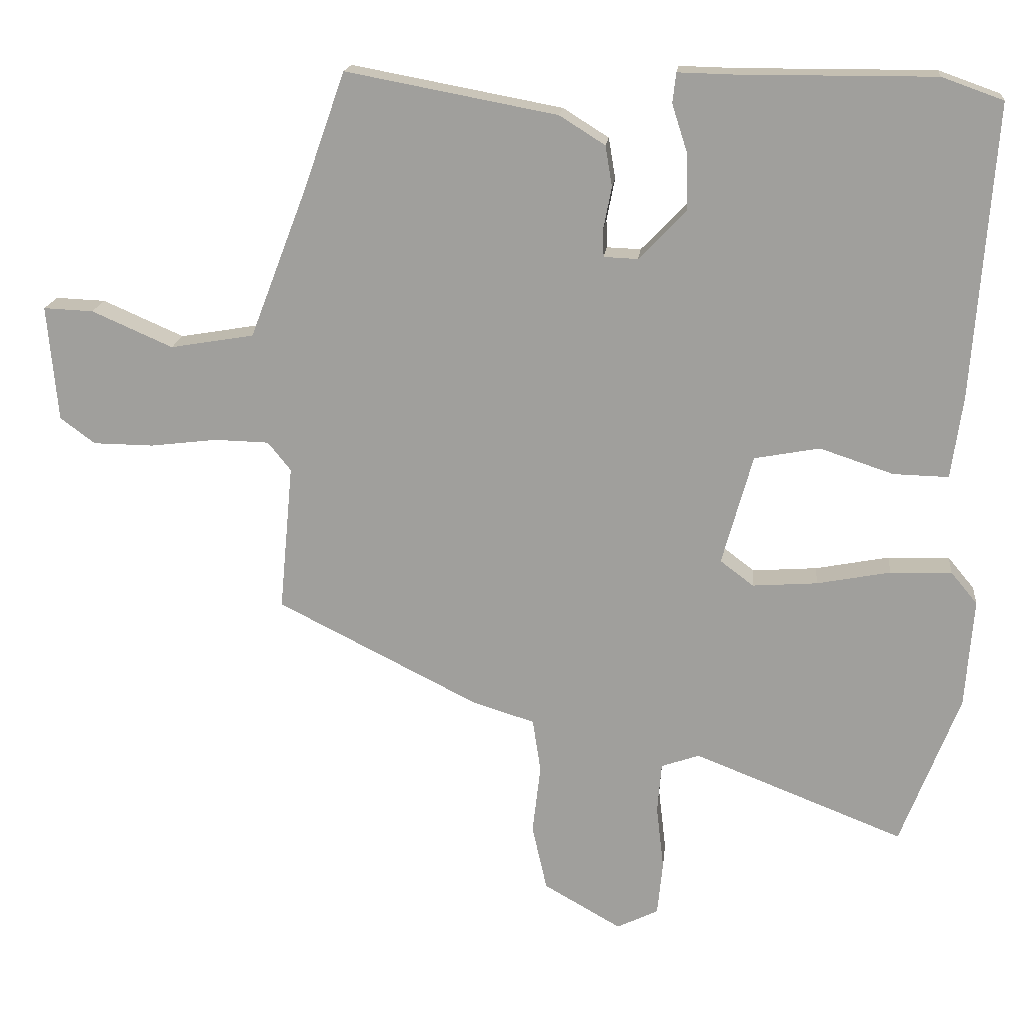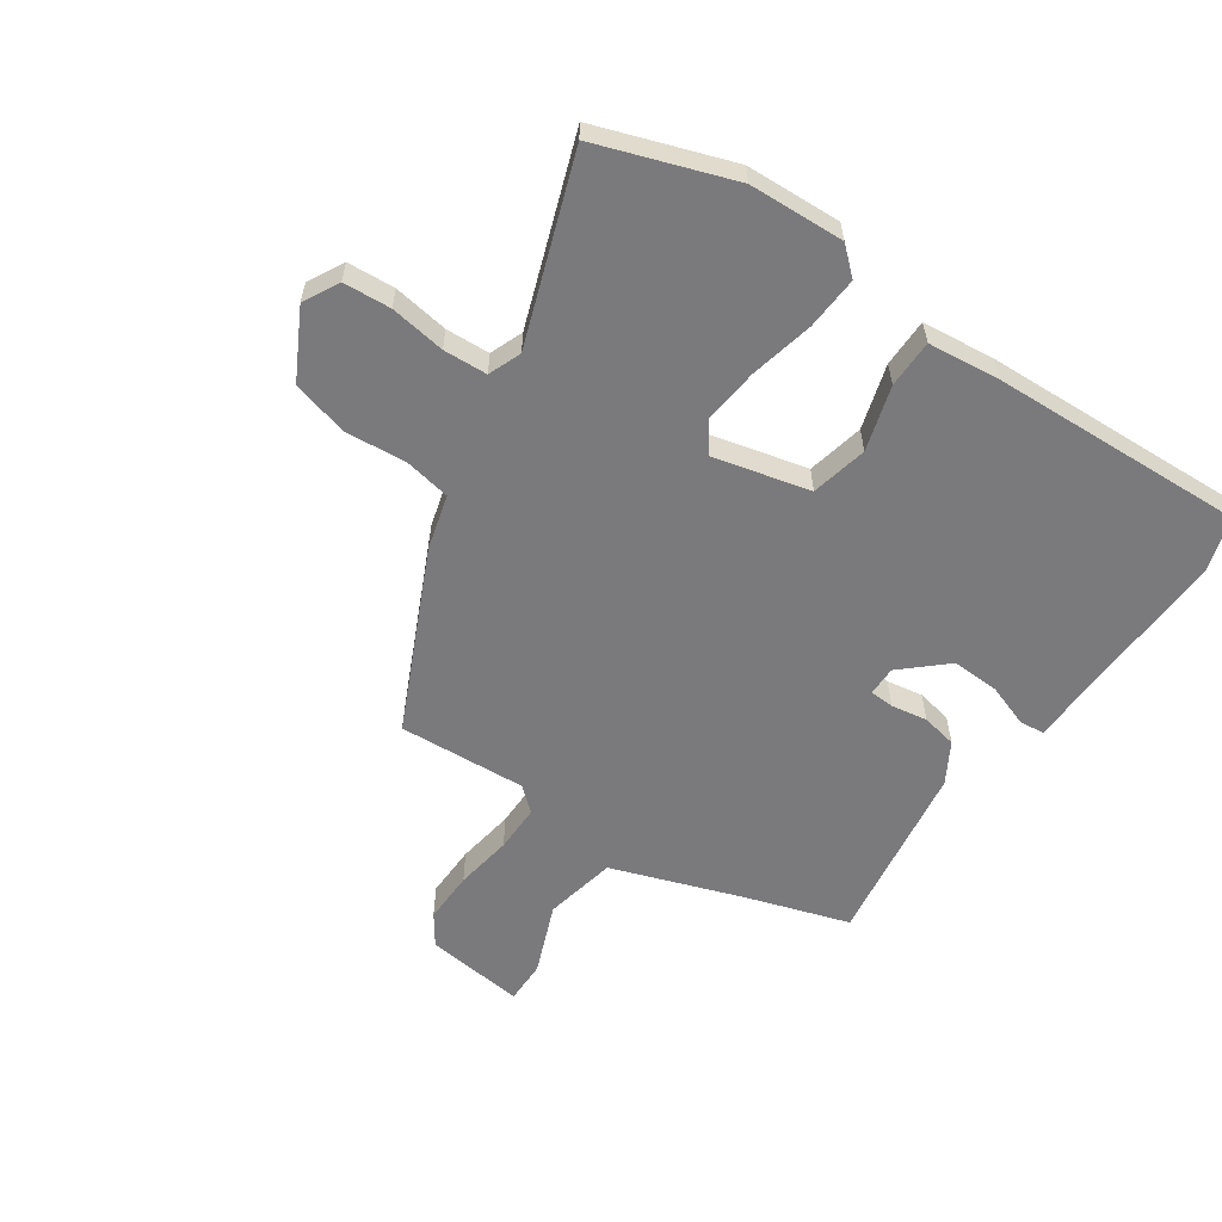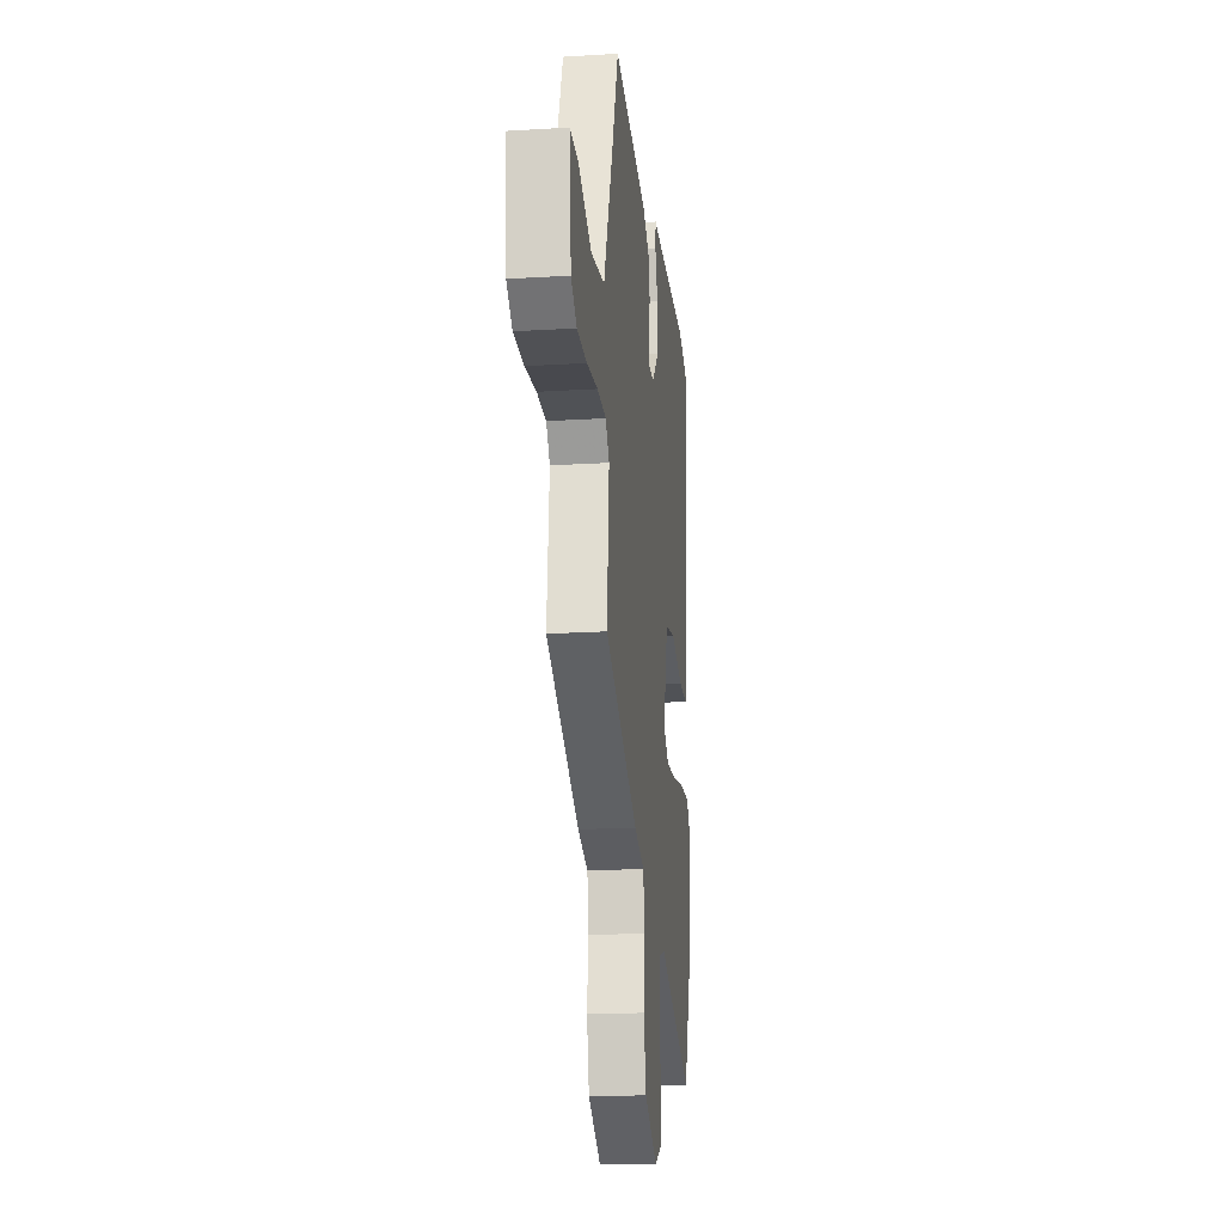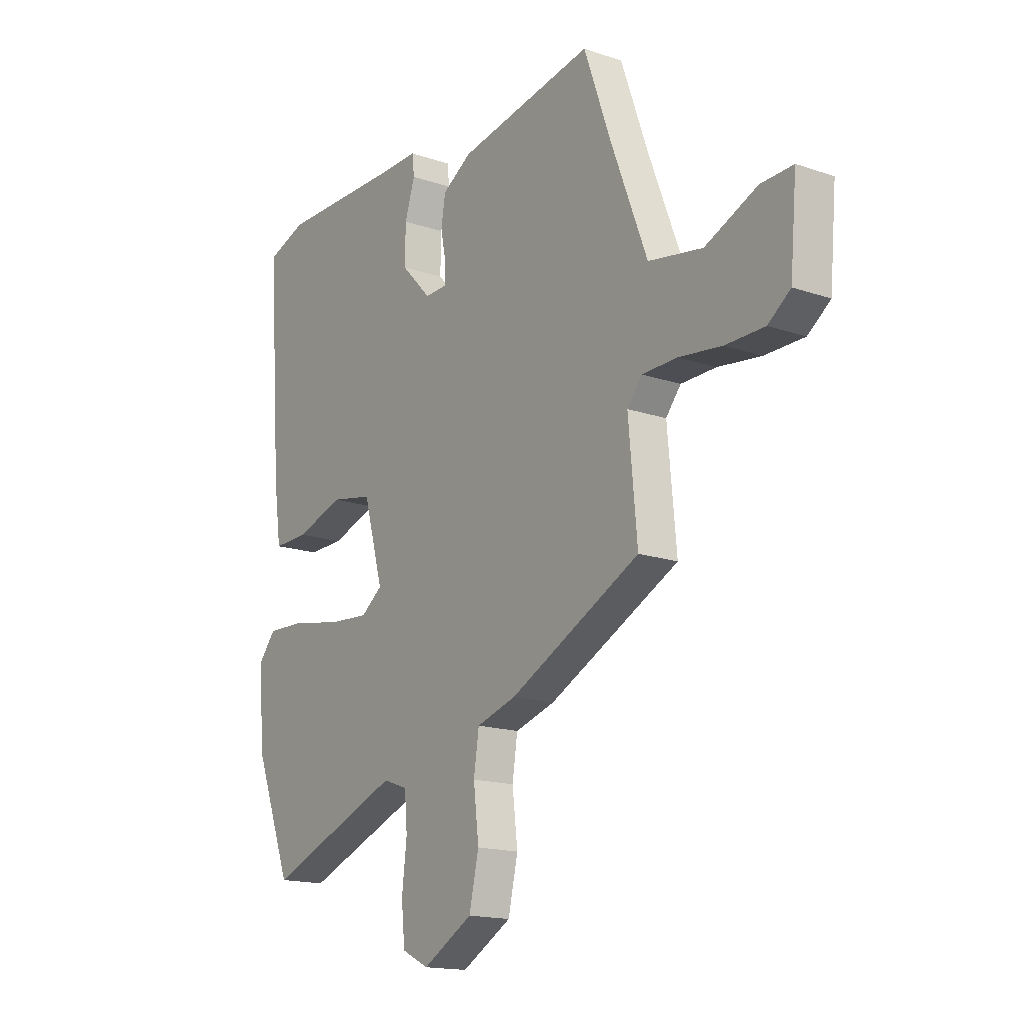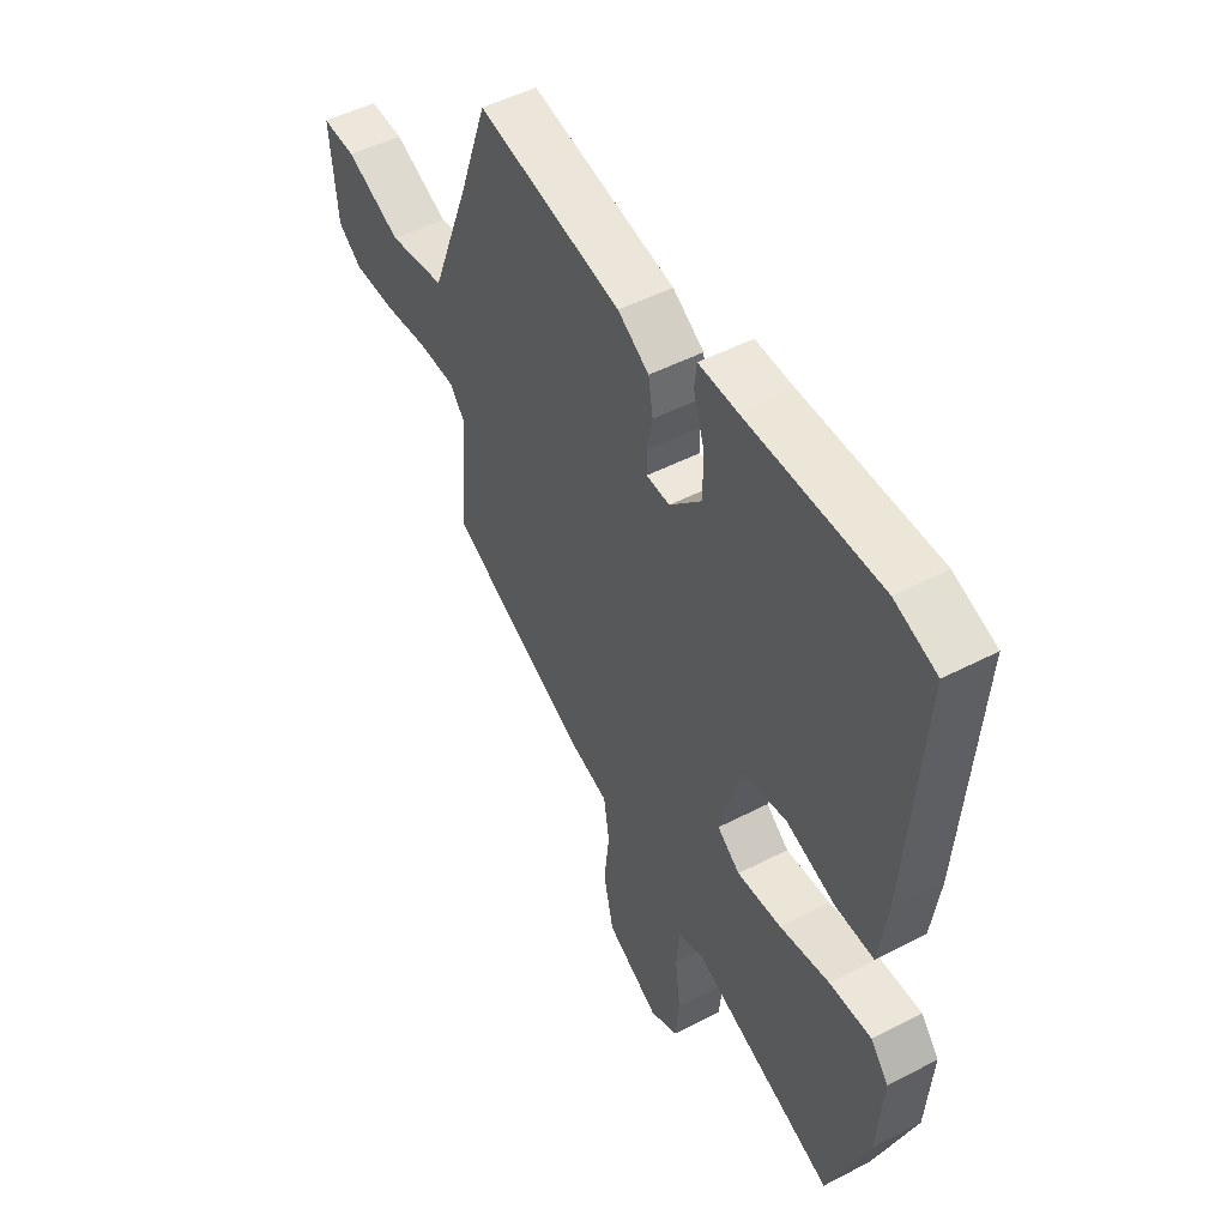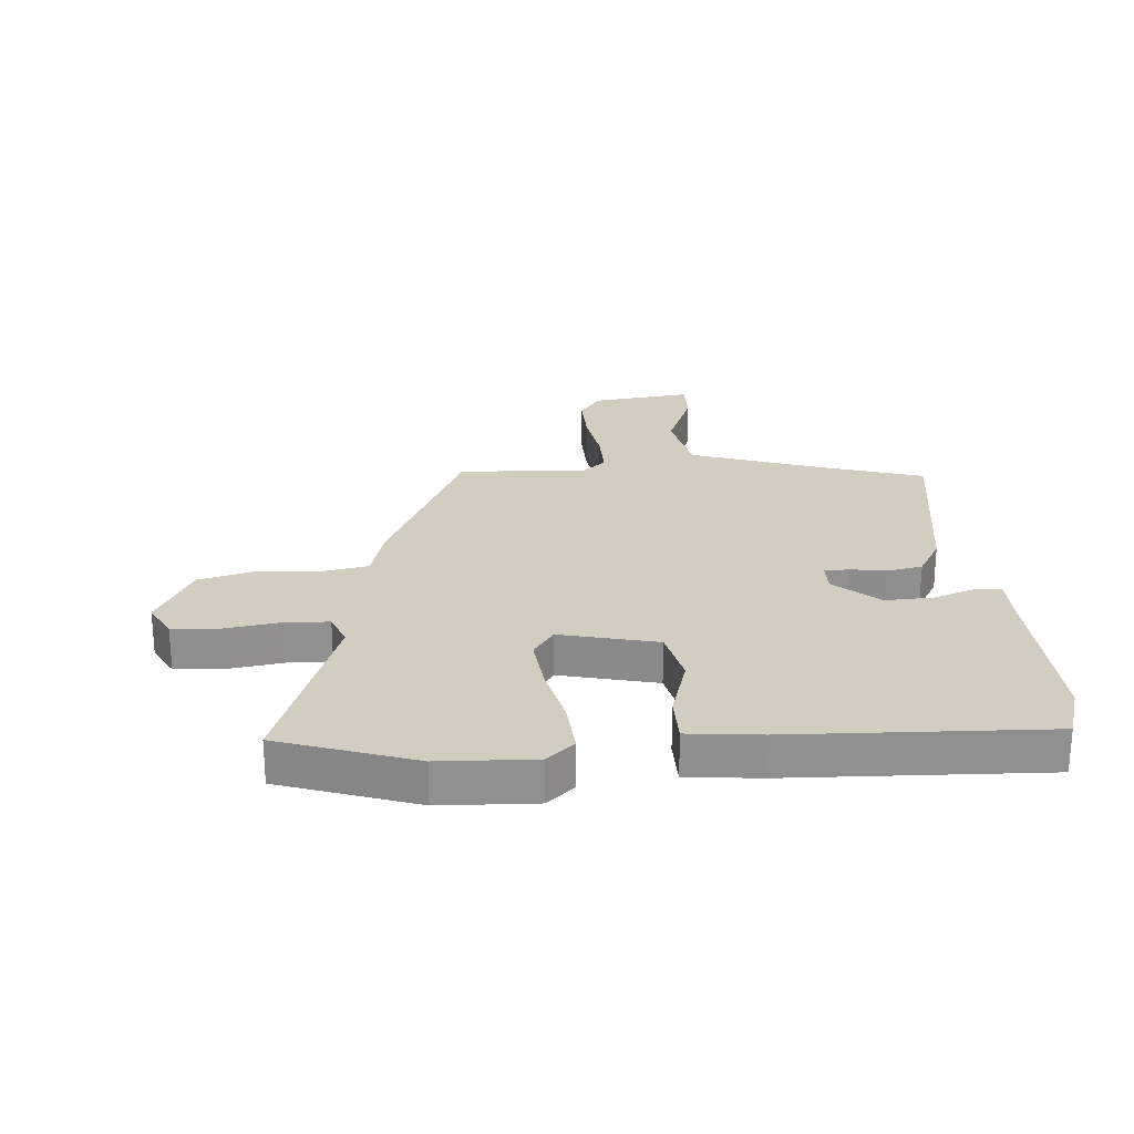
<metadata>
{"format":"obj","ext":"obj","renderer":"f3d","projection":"perspective","resolution":1024,"background":"white","views":[{"elev":17.7,"azim":-174.0,"up":"+Z"},{"elev":-58.2,"azim":-126.2,"up":"+Y"},{"elev":-19.6,"azim":96.6,"up":"+Z"},{"elev":-16.2,"azim":54.8,"up":"+Z"},{"elev":49.8,"azim":-119.8,"up":"+Z"},{"elev":24.7,"azim":-96.4,"up":"+Y"}]}
</metadata>
<code>
v -0.445 0.07 -0.645
v -0.531 0.07 -0.42
v -0.543 0.07 -0.26
v -0.504 0.07 -0.213
v -0.414 0.07 -0.216
v -0.306 0.07 -0.237
v -0.211 0.07 -0.244
v -0.162 0.07 -0.207
v -0.207 0.07 -0.045
v -0.303 0.07 -0.027
v -0.411 0.07 -0.063
v -0.492 0.07 -0.065
v -0.509 0.07 0.056
v -0.54 0.07 0.486
v -0.45 0.07 0.518
v -0.163 0.07 0.517
v -0.081 0.07 0.519
v -0.076 0.07 0.475
v -0.099 0.07 0.403
v -0.1 0.07 0.322
v -0.031 0.07 0.25
v 0.019 0.07 0.252
v 0.02 0.07 0.293
v 0.008 0.07 0.354
v 0.018 0.07 0.414
v 0.085 0.07 0.456
v 0.395 0.07 0.514
v 0.456 0.07 0.341
v 0.54 0.07 0.122
v 0.663 0.07 0.101
v 0.782 0.07 0.153
v 0.855 0.07 0.156
v 0.84 0.07 -0.014
v 0.789 0.07 -0.052
v 0.7 0.07 -0.053
v 0.602 0.07 -0.041
v 0.522 0.07 -0.043
v 0.488 0.07 -0.085
v 0.508 0.07 -0.301
v 0.211 0.07 -0.451
v 0.12 0.07 -0.479
v 0.108 0.07 -0.558
v 0.12 0.07 -0.66
v 0.098 0.07 -0.757
v -0.016 0.07 -0.822
v -0.077 0.07 -0.792
v -0.085 0.07 -0.712
v -0.074 0.07 -0.618
v -0.08 0.07 -0.544
v -0.136 0.07 -0.524
v -0.445 0 -0.645
v -0.531 0 -0.42
v -0.543 0 -0.26
v -0.504 0 -0.213
v -0.414 0 -0.216
v -0.306 0 -0.237
v -0.211 0 -0.244
v -0.162 0 -0.207
v -0.207 0 -0.045
v -0.303 0 -0.027
v -0.411 0 -0.063
v -0.492 0 -0.065
v -0.509 0 0.056
v -0.54 0 0.486
v -0.45 0 0.518
v -0.163 0 0.517
v -0.081 0 0.519
v -0.076 0 0.475
v -0.099 0 0.403
v -0.1 0 0.322
v -0.031 0 0.25
v 0.019 0 0.252
v 0.02 0 0.293
v 0.008 0 0.354
v 0.018 0 0.414
v 0.085 0 0.456
v 0.395 0 0.514
v 0.456 0 0.341
v 0.54 0 0.122
v 0.663 0 0.101
v 0.782 0 0.153
v 0.855 0 0.156
v 0.84 0 -0.014
v 0.789 0 -0.052
v 0.7 0 -0.053
v 0.602 0 -0.041
v 0.522 0 -0.043
v 0.488 0 -0.085
v 0.508 0 -0.301
v 0.211 0 -0.451
v 0.12 0 -0.479
v 0.108 0 -0.558
v 0.12 0 -0.66
v 0.098 0 -0.757
v -0.016 0 -0.822
v -0.077 0 -0.792
v -0.085 0 -0.712
v -0.074 0 -0.618
v -0.08 0 -0.544
v -0.136 0 -0.524
f 46 47 48
f 45 46 48
f 44 45 48
f 43 44 48
f 42 43 48
f 41 42 48 49
f 38 39 40 41
f 41 49 50
f 38 41 50
f 37 38 50
f 34 35 36
f 33 34 36
f 32 33 36
f 31 32 36
f 30 31 36
f 29 30 36 37
f 37 50 1
f 29 37 1
f 28 29 1
f 26 27 28
f 25 26 28
f 24 25 28
f 23 24 28
f 16 17 18 19
f 16 19 20
f 15 16 20
f 14 15 20
f 13 14 20
f 12 13 20
f 11 12 20
f 10 11 20
f 9 10 20 21
f 4 5 6
f 3 4 6
f 2 3 6
f 1 2 6
f 1 6 7
f 22 23 28
f 8 9 21 22
f 8 22 28
f 1 7 8
f 1 8 28
f 98 97 96
f 98 96 95
f 98 95 94
f 98 94 93
f 98 93 92
f 99 98 92 91
f 91 90 89 88
f 100 99 91
f 100 91 88
f 100 88 87
f 86 85 84
f 86 84 83
f 86 83 82
f 86 82 81
f 86 81 80
f 87 86 80 79
f 51 100 87
f 51 87 79
f 51 79 78
f 78 77 76
f 78 76 75
f 78 75 74
f 78 74 73
f 69 68 67 66
f 70 69 66
f 70 66 65
f 70 65 64
f 70 64 63
f 70 63 62
f 70 62 61
f 70 61 60
f 71 70 60 59
f 56 55 54
f 56 54 53
f 56 53 52
f 56 52 51
f 57 56 51
f 78 73 72
f 72 71 59 58
f 78 72 58
f 58 57 51
f 78 58 51
f 1 51 52 2
f 2 52 53 3
f 3 53 54 4
f 4 54 55 5
f 5 55 56 6
f 6 56 57 7
f 7 57 58 8
f 8 58 59 9
f 9 59 60 10
f 10 60 61 11
f 11 61 62 12
f 12 62 63 13
f 13 63 64 14
f 14 64 65 15
f 15 65 66 16
f 16 66 67 17
f 17 67 68 18
f 18 68 69 19
f 19 69 70 20
f 20 70 71 21
f 21 71 72 22
f 22 72 73 23
f 23 73 74 24
f 24 74 75 25
f 25 75 76 26
f 26 76 77 27
f 27 77 78 28
f 28 78 79 29
f 29 79 80 30
f 30 80 81 31
f 31 81 82 32
f 32 82 83 33
f 33 83 84 34
f 34 84 85 35
f 35 85 86 36
f 36 86 87 37
f 37 87 88 38
f 38 88 89 39
f 39 89 90 40
f 40 90 91 41
f 41 91 92 42
f 42 92 93 43
f 43 93 94 44
f 44 94 95 45
f 45 95 96 46
f 46 96 97 47
f 47 97 98 48
f 48 98 99 49
f 49 99 100 50
f 50 100 51 1

</code>
